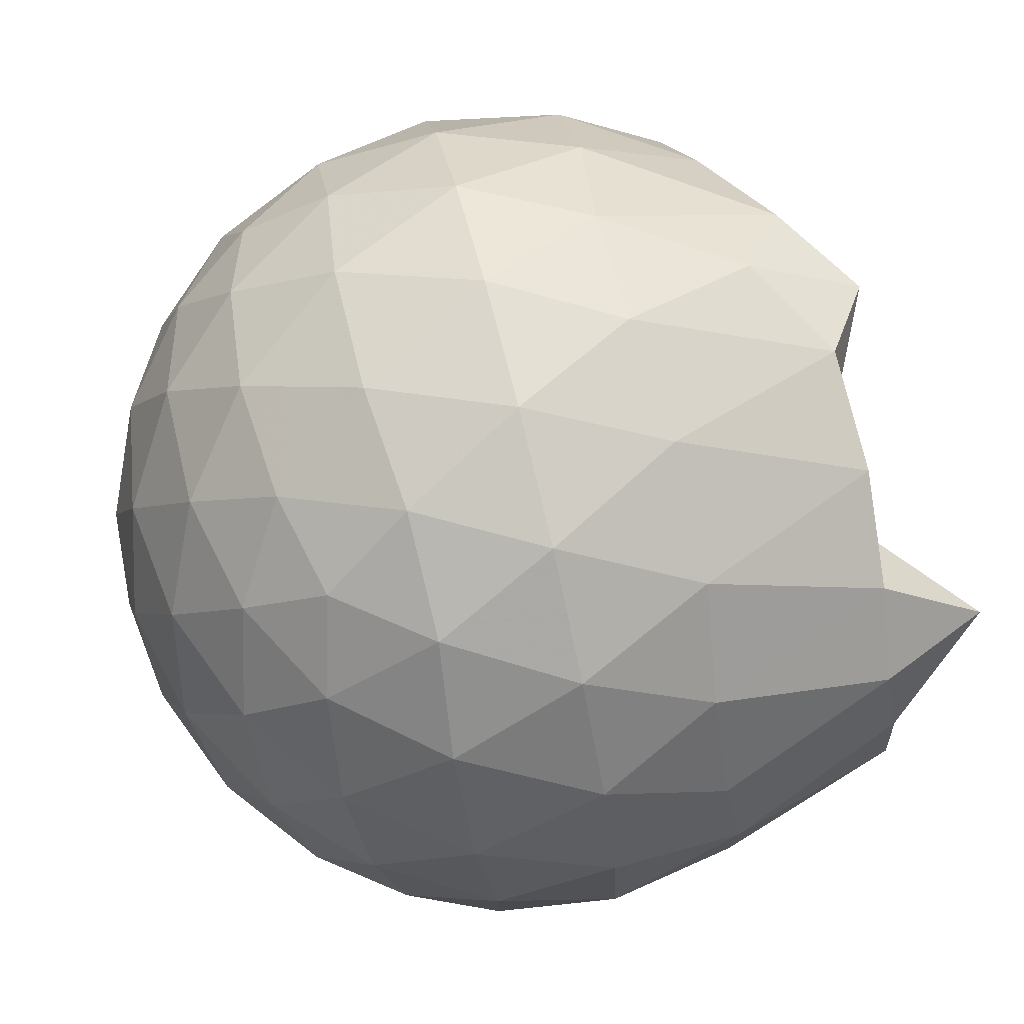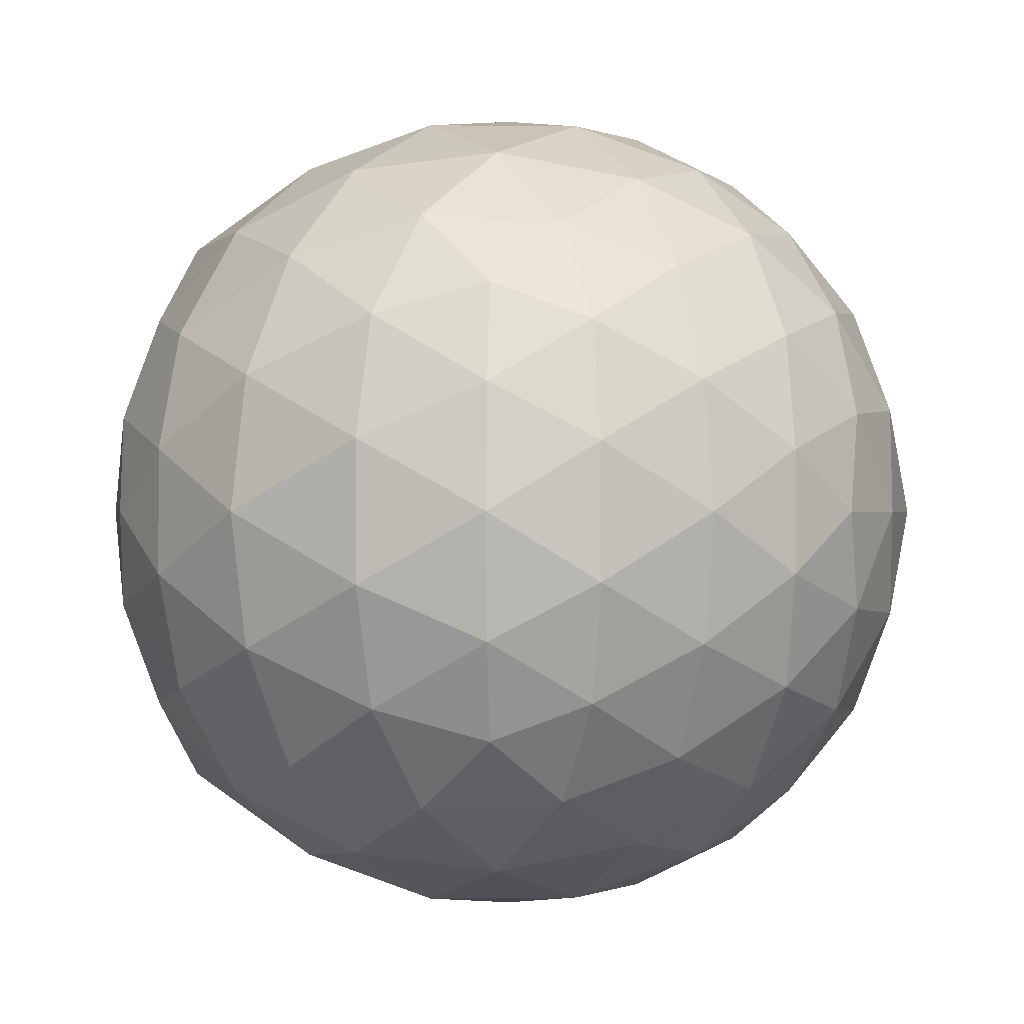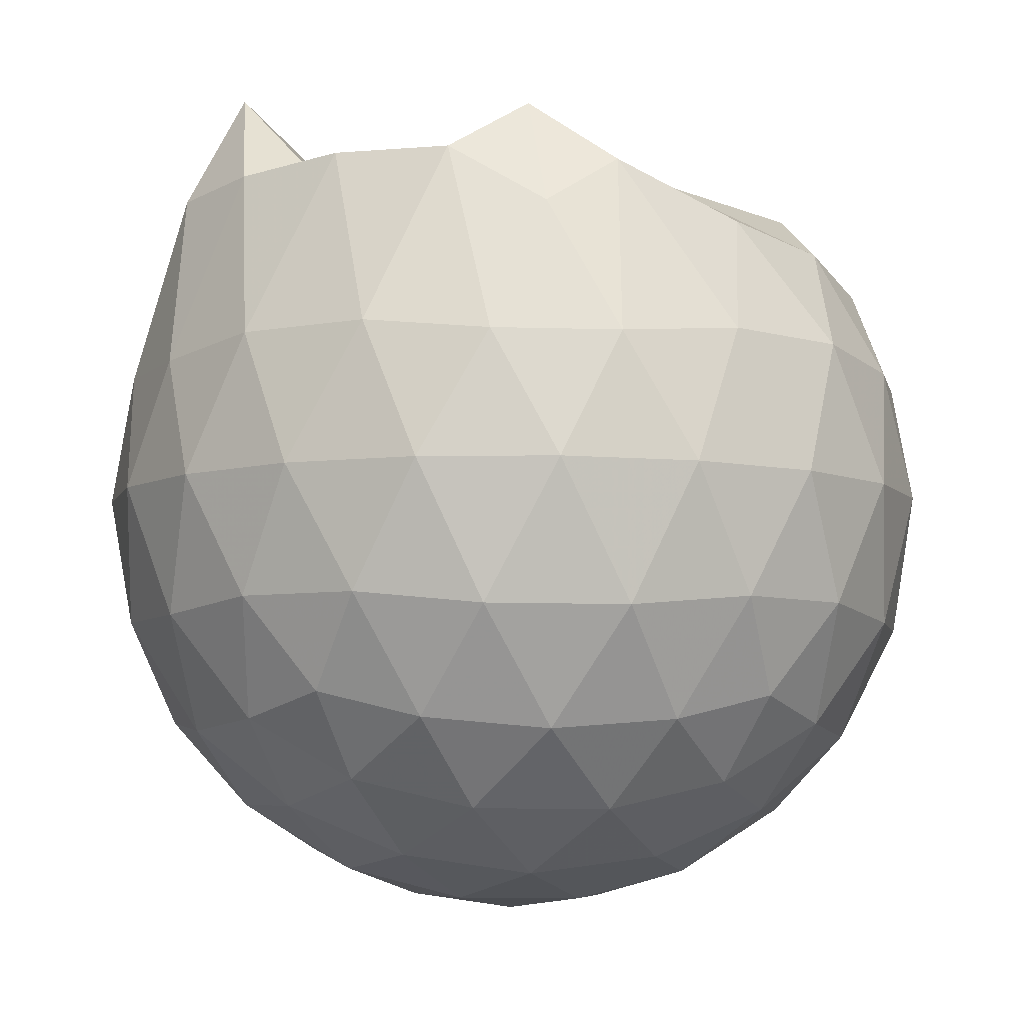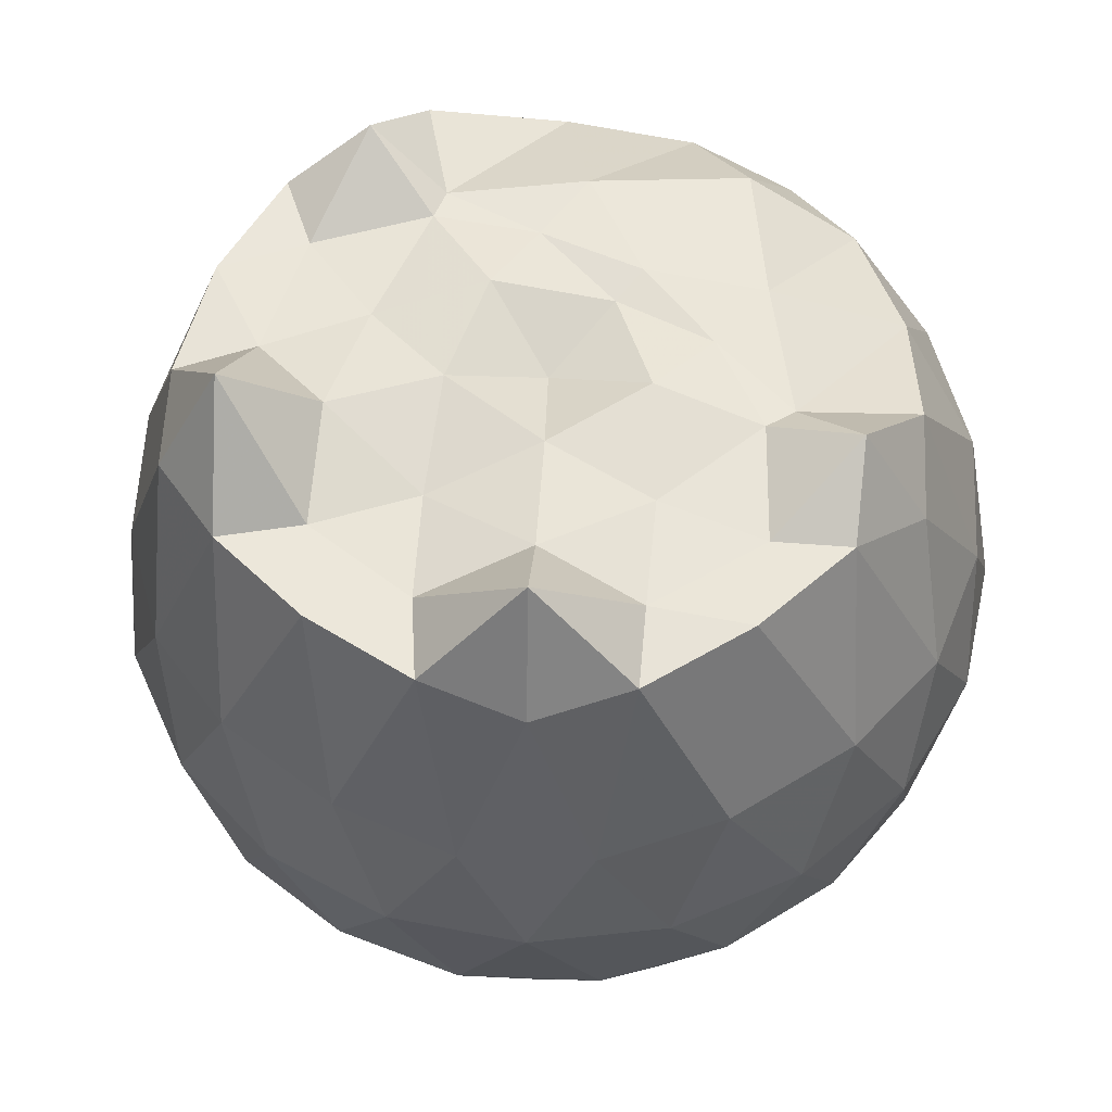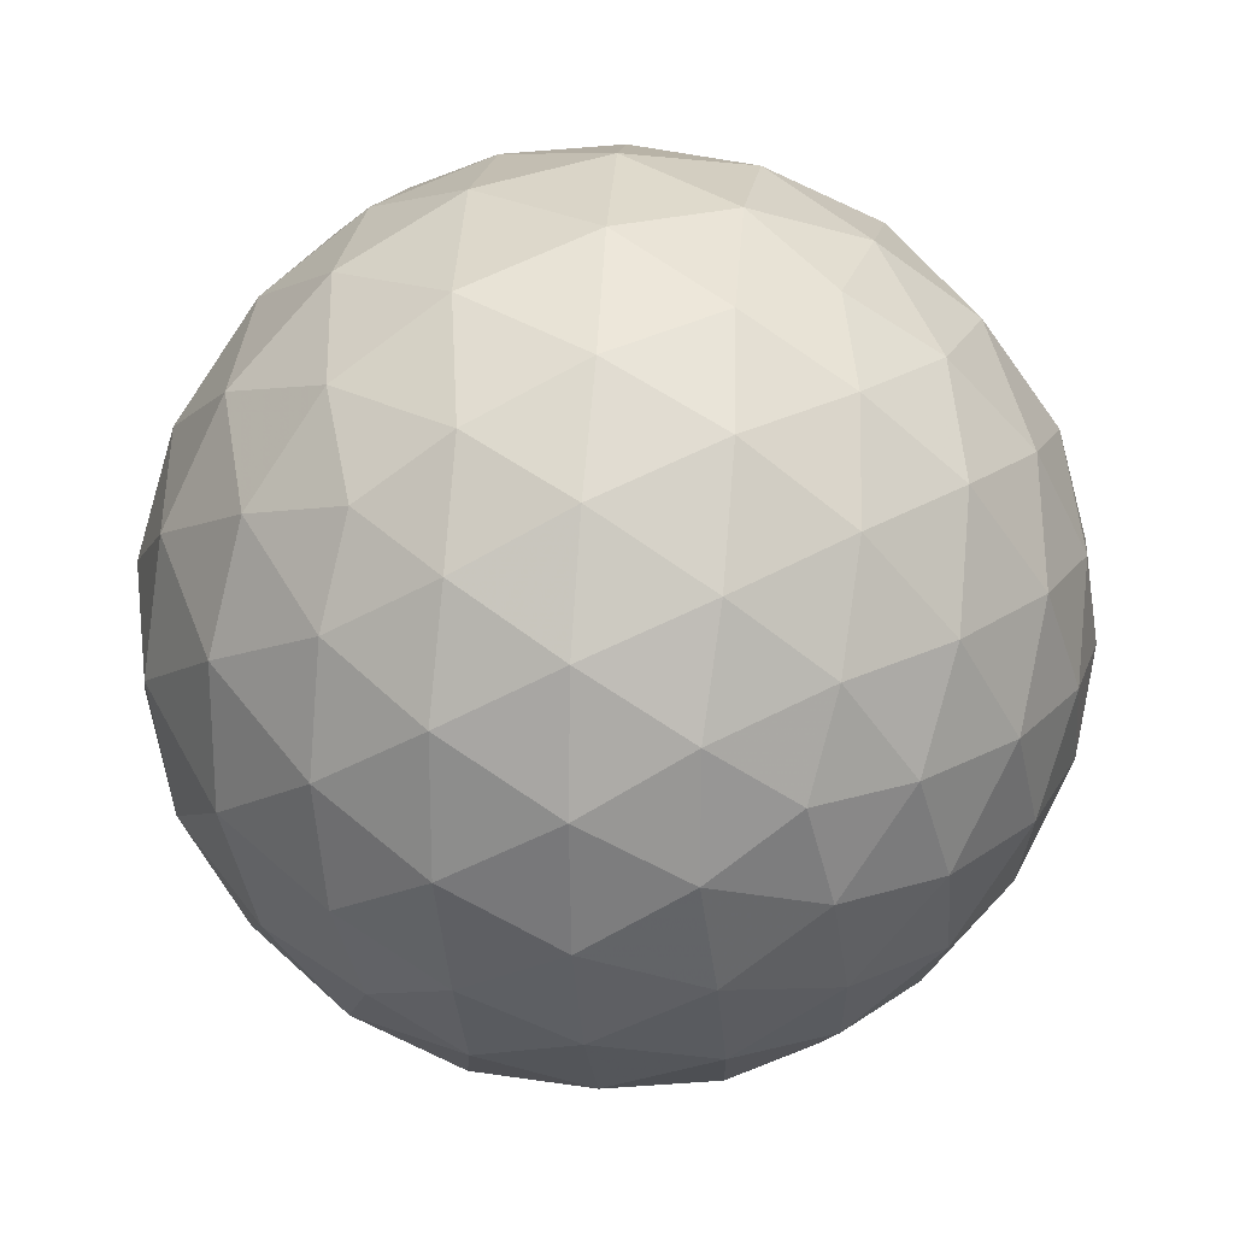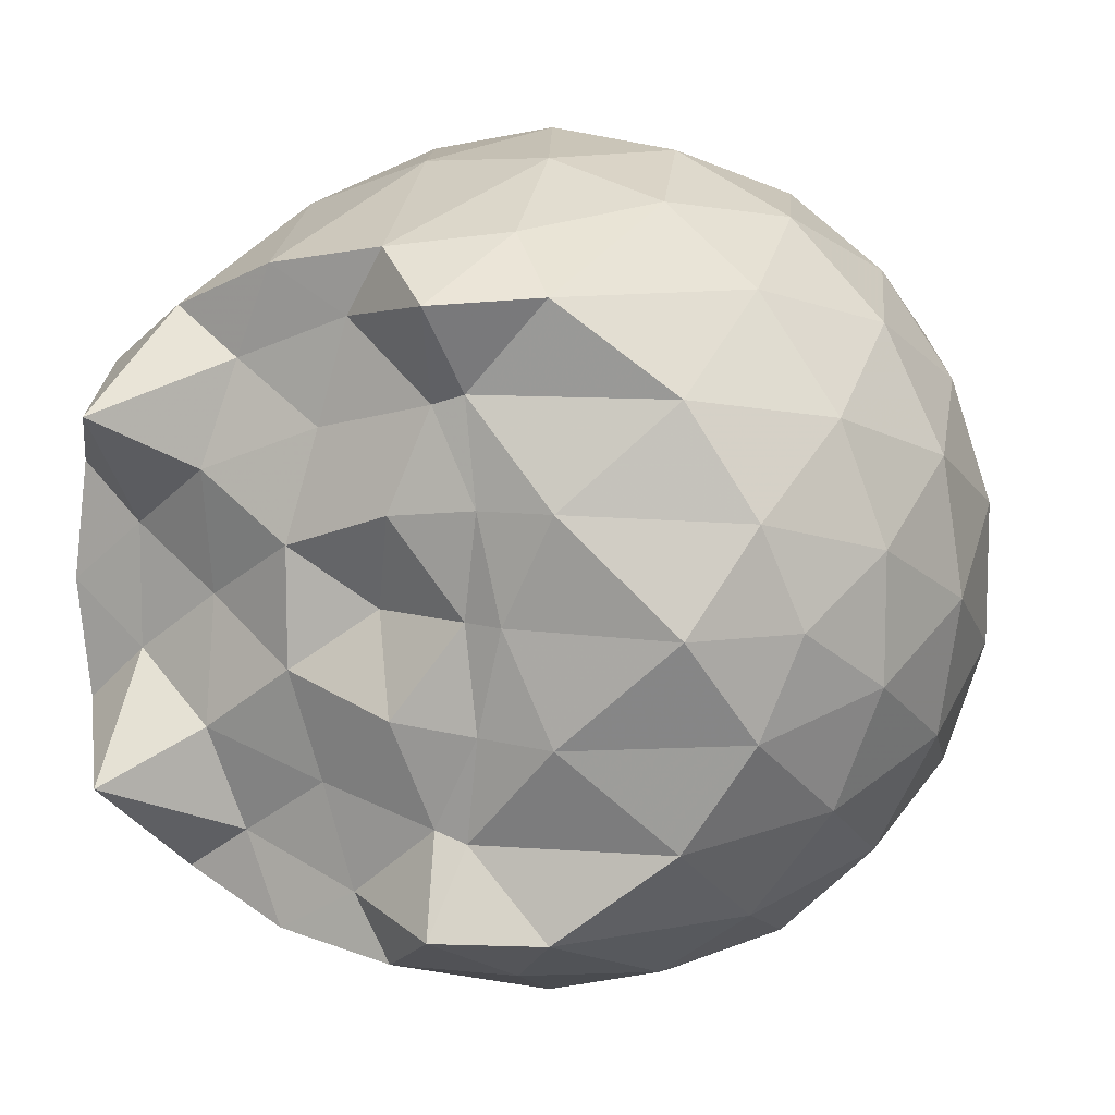
<metadata>
{"format":"obj","ext":"obj","renderer":"f3d","projection":"perspective","resolution":1024,"background":"white","views":[{"elev":76.6,"azim":-103.7,"up":"+Y"},{"elev":-0.1,"azim":128.1,"up":"+Y"},{"elev":-6.4,"azim":11.9,"up":"+Z"},{"elev":57.0,"azim":-51.3,"up":"+Z"},{"elev":22.2,"azim":159.7,"up":"+Y"},{"elev":10.2,"azim":29.3,"up":"+Y"}]}
</metadata>
<code>
v -1.506 -0.01586 0.9418
v -1.484 -0.01612 -0.7534
v -0.6245 -0.01592 0.7366
v -0.6954 0.2094 0.7993
v -0.8509 0.4531 0.8364
v -1.095 0.6539 0.9484
v -1.236 0.7734 0.8342
v -1.468 0.7439 0.9751
v -1.743 0.7016 0.9829
v -1.993 0.6018 0.9635
v -2.178 0.4704 0.9413
v -2.251 0.2497 0.9677
v -2.282 -0.01613 0.975
v -2.252 -0.2821 0.9676
v -2.178 -0.5026 0.9403
v -1.993 -0.6342 0.9637
v -1.743 -0.7341 0.983
v -1.468 -0.7762 0.9752
v -1.236 -0.8038 0.834
v -1.095 -0.686 0.9477
v -0.8506 -0.4853 0.8362
v -0.6949 -0.2416 0.7993
v -0.5412 0.1277 0.5212
v -0.6372 0.3977 0.5495
v -0.8264 0.6525 0.5501
v -1.057 0.8237 0.5238
v -1.334 0.9089 0.5253
v -1.623 0.8979 0.5555
v -1.925 0.7972 0.5557
v -2.16 0.6336 0.5259
v -2.33 0.403 0.5245
v -2.409 0.137 0.5546
v -2.409 -0.1694 0.5548
v -2.331 -0.4351 0.5242
v -2.16 -0.6658 0.5255
v -1.925 -0.8293 0.5556
v -1.623 -0.9302 0.5552
v -1.334 -0.9412 0.5248
v -1.057 -0.856 0.5244
v -0.8264 -0.6847 0.5504
v -0.6371 -0.4299 0.5499
v -0.5412 -0.16 0.5215
v -0.5339 0.289 0.2371
v -0.6763 0.5638 0.2373
v -0.8978 0.7813 0.238
v -1.177 0.9193 0.2388
v -1.485 0.964 0.24
v -1.794 0.9114 0.2408
v -2.07 0.768 0.2403
v -2.289 0.5505 0.2414
v -2.429 0.2794 0.2405
v -2.475 -0.01618 0.2416
v -2.429 -0.3116 0.2404
v -2.289 -0.5828 0.2416
v -2.07 -0.8002 0.2402
v -1.794 -0.9437 0.2408
v -1.485 -0.9962 0.2399
v -1.177 -0.9515 0.2388
v -0.8979 -0.8135 0.2379
v -0.6762 -0.5961 0.2374
v -0.5339 -0.3212 0.237
v -0.485 -0.01615 0.2367
v -0.6311 0.4171 -0.04807
v -0.8032 0.6505 -0.04715
v -1.042 0.8128 -0.07436
v -1.348 0.9081 -0.07298
v -1.639 0.9107 -0.04375
v -1.916 0.8181 -0.04212
v -2.145 0.6431 -0.06817
v -2.333 0.3894 -0.06755
v -2.425 0.1241 -0.03759
v -2.426 -0.1562 -0.03755
v -2.333 -0.4216 -0.06753
v -2.145 -0.6754 -0.06818
v -1.916 -0.8504 -0.04214
v -1.639 -0.943 -0.04378
v -1.348 -0.9404 -0.07299
v -1.042 -0.8451 -0.07441
v -0.8032 -0.6827 -0.04711
v -0.6311 -0.4493 -0.0481
v -0.5471 -0.1748 -0.07641
v -0.5471 0.1425 -0.07643
v -0.7812 0.4874 -0.2595
v -0.9713 0.631 -0.3155
v -1.232 0.7478 -0.3379
v -1.513 0.8003 -0.3122
v -1.753 0.7911 -0.2537
v -1.95 0.6559 -0.3083
v -2.143 0.4488 -0.3296
v -2.282 0.206 -0.3038
v -2.347 -0.01614 -0.2469
v -2.282 -0.2383 -0.3039
v -2.143 -0.4811 -0.3296
v -1.95 -0.6881 -0.3083
v -1.753 -0.8233 -0.2537
v -1.513 -0.8326 -0.3122
v -1.232 -0.78 -0.3379
v -0.9713 -0.6633 -0.3155
v -0.7812 -0.5196 -0.2595
v -0.7007 -0.2967 -0.3167
v -0.6671 -0.01612 -0.3405
v -0.7007 0.2644 -0.3167
v -0.7963 -0.01625 0.9333
v -1.061 0.2261 0.9877
v -1.273 0.4531 0.9761
v -1.303 0.6391 1.092
v -1.561 0.5978 0.9683
v -1.837 0.4973 0.9701
v -2.064 0.3834 1.206
v -2.109 0.1229 0.965
v -2.11 -0.1557 0.9658
v -2.064 -0.4161 1.206
v -1.837 -0.5303 0.9701
v -1.561 -0.6302 0.9683
v -1.304 -0.6716 1.092
v -1.274 -0.4852 0.9763
v -1.061 -0.2583 0.9879
v -1.182 -0.01645 0.9898
v -1.241 0.2197 0.9884
v -1.347 0.4292 0.9855
v -1.63 0.3637 0.9787
v -1.893 0.2629 1.032
v -1.911 -0.01595 0.97
v -1.893 -0.2954 1.032
v -1.63 -0.3961 0.9787
v -1.347 -0.4618 0.9854
v -1.241 -0.2518 0.9881
v -1.278 -0.01621 0.9748
v -1.431 0.1998 1.028
v -1.683 0.1171 1.026
v -1.683 -0.149 1.026
v -1.431 -0.2318 1.028
v -0.8985 0.4028 -0.4518
v -1.139 0.5344 -0.5133
v -1.434 0.6268 -0.5111
v -1.708 0.6566 -0.446
v -1.91 0.471 -0.5061
v -2.09 0.2259 -0.5031
v -2.205 -0.01613 -0.4389
v -2.09 -0.2582 -0.5031
v -1.91 -0.5032 -0.5061
v -1.708 -0.6888 -0.446
v -1.434 -0.659 -0.5111
v -1.139 -0.5666 -0.5133
v -0.8985 -0.4351 -0.4518
v -0.845 -0.1684 -0.5148
v -0.845 0.1362 -0.5148
v -1.077 0.2745 -0.6232
v -1.352 0.3809 -0.6611
v -1.64 0.4513 -0.6183
v -1.829 0.2272 -0.6553
v -1.986 -0.01612 -0.6133
v -1.829 -0.2594 -0.6553
v -1.64 -0.4836 -0.6183
v -1.352 -0.4132 -0.6611
v -1.077 -0.3068 -0.6232
v -1.058 -0.01612 -0.6632
v -1.288 0.1232 -0.7261
v -1.559 0.2087 -0.7234
v -1.726 -0.01612 -0.721
v -1.559 -0.2409 -0.7234
v -1.288 -0.1554 -0.7261
f 3 23 4
f 4 23 24
f 4 24 5
f 5 24 25
f 5 25 6
f 6 25 26
f 6 26 7
f 7 26 27
f 7 27 8
f 8 27 28
f 8 28 9
f 9 28 29
f 9 29 10
f 10 29 30
f 10 30 11
f 11 30 31
f 11 31 12
f 12 31 32
f 12 32 13
f 13 32 33
f 13 33 14
f 14 33 34
f 14 34 15
f 15 34 35
f 15 35 16
f 16 35 36
f 16 36 17
f 17 36 37
f 17 37 18
f 18 37 38
f 18 38 19
f 19 38 39
f 19 39 20
f 20 39 40
f 20 40 21
f 21 40 41
f 21 41 22
f 22 41 42
f 22 42 3
f 3 42 23
f 23 43 24
f 24 43 44
f 24 44 25
f 25 44 45
f 25 45 26
f 26 45 46
f 26 46 27
f 27 46 47
f 27 47 28
f 28 47 48
f 28 48 29
f 29 48 49
f 29 49 30
f 30 49 50
f 30 50 31
f 31 50 51
f 31 51 32
f 32 51 52
f 32 52 33
f 33 52 53
f 33 53 34
f 34 53 54
f 34 54 35
f 35 54 55
f 35 55 36
f 36 55 56
f 36 56 37
f 37 56 57
f 37 57 38
f 38 57 58
f 38 58 39
f 39 58 59
f 39 59 40
f 40 59 60
f 40 60 41
f 41 60 61
f 41 61 42
f 42 61 62
f 42 62 23
f 23 62 43
f 43 63 44
f 44 63 64
f 44 64 45
f 45 64 65
f 45 65 46
f 46 65 66
f 46 66 47
f 47 66 67
f 47 67 48
f 48 67 68
f 48 68 49
f 49 68 69
f 49 69 50
f 50 69 70
f 50 70 51
f 51 70 71
f 51 71 52
f 52 71 72
f 52 72 53
f 53 72 73
f 53 73 54
f 54 73 74
f 54 74 55
f 55 74 75
f 55 75 56
f 56 75 76
f 56 76 57
f 57 76 77
f 57 77 58
f 58 77 78
f 58 78 59
f 59 78 79
f 59 79 60
f 60 79 80
f 60 80 61
f 61 80 81
f 61 81 62
f 62 81 82
f 62 82 43
f 43 82 63
f 63 83 64
f 64 83 84
f 64 84 65
f 65 84 85
f 65 85 66
f 66 85 86
f 66 86 67
f 67 86 87
f 67 87 68
f 68 87 88
f 68 88 69
f 69 88 89
f 69 89 70
f 70 89 90
f 70 90 71
f 71 90 91
f 71 91 72
f 72 91 92
f 72 92 73
f 73 92 93
f 73 93 74
f 74 93 94
f 74 94 75
f 75 94 95
f 75 95 76
f 76 95 96
f 76 96 77
f 77 96 97
f 77 97 78
f 78 97 98
f 78 98 79
f 79 98 99
f 79 99 80
f 80 99 100
f 80 100 81
f 81 100 101
f 81 101 82
f 82 101 102
f 82 102 63
f 63 102 83
f 103 104 118
f 104 119 118
f 104 105 119
f 105 120 119
f 105 106 120
f 106 107 120
f 107 121 120
f 107 108 121
f 108 122 121
f 108 109 122
f 109 110 122
f 110 123 122
f 110 111 123
f 111 124 123
f 111 112 124
f 112 113 124
f 113 125 124
f 113 114 125
f 114 126 125
f 114 115 126
f 115 116 126
f 116 127 126
f 116 117 127
f 117 118 127
f 117 103 118
f 118 119 128
f 119 129 128
f 119 120 129
f 120 121 129
f 121 130 129
f 121 122 130
f 122 123 130
f 123 131 130
f 123 124 131
f 124 125 131
f 125 132 131
f 125 126 132
f 126 127 132
f 127 128 132
f 127 118 128
f 133 148 134
f 134 148 149
f 134 149 135
f 135 149 150
f 135 150 136
f 136 150 137
f 137 150 151
f 137 151 138
f 138 151 152
f 138 152 139
f 139 152 140
f 140 152 153
f 140 153 141
f 141 153 154
f 141 154 142
f 142 154 143
f 143 154 155
f 143 155 144
f 144 155 156
f 144 156 145
f 145 156 146
f 146 156 157
f 146 157 147
f 147 157 148
f 147 148 133
f 148 158 149
f 149 158 159
f 149 159 150
f 150 159 151
f 151 159 160
f 151 160 152
f 152 160 153
f 153 160 161
f 153 161 154
f 154 161 155
f 155 161 162
f 155 162 156
f 156 162 157
f 157 162 158
f 157 158 148
f 3 4 103
f 103 4 104
f 4 5 104
f 104 5 105
f 5 6 105
f 105 6 106
f 6 7 106
f 7 8 106
f 106 8 107
f 8 9 107
f 107 9 108
f 9 10 108
f 108 10 109
f 10 11 109
f 11 12 109
f 109 12 110
f 12 13 110
f 110 13 111
f 13 14 111
f 111 14 112
f 14 15 112
f 15 16 112
f 112 16 113
f 16 17 113
f 113 17 114
f 17 18 114
f 114 18 115
f 18 19 115
f 19 20 115
f 115 20 116
f 20 21 116
f 116 21 117
f 21 22 117
f 117 22 103
f 22 3 103
f 83 133 84
f 84 133 134
f 84 134 85
f 85 134 135
f 85 135 86
f 86 135 136
f 86 136 87
f 87 136 88
f 88 136 137
f 88 137 89
f 89 137 138
f 89 138 90
f 90 138 139
f 90 139 91
f 91 139 92
f 92 139 140
f 92 140 93
f 93 140 141
f 93 141 94
f 94 141 142
f 94 142 95
f 95 142 96
f 96 142 143
f 96 143 97
f 97 143 144
f 97 144 98
f 98 144 145
f 98 145 99
f 99 145 100
f 100 145 146
f 100 146 101
f 101 146 147
f 101 147 102
f 102 147 133
f 102 133 83
f 128 129 1
f 129 130 1
f 130 131 1
f 131 132 1
f 132 128 1
f 159 158 2
f 160 159 2
f 161 160 2
f 162 161 2
f 158 162 2

</code>
